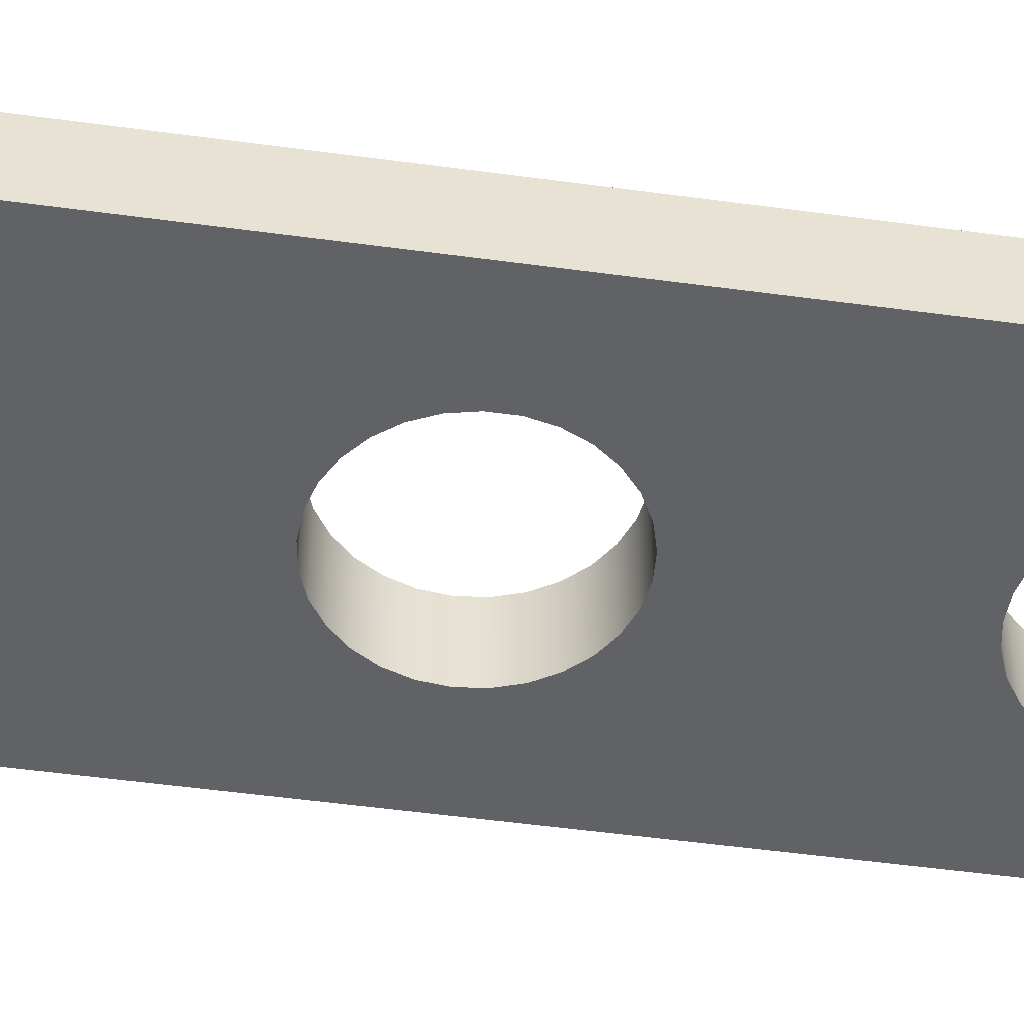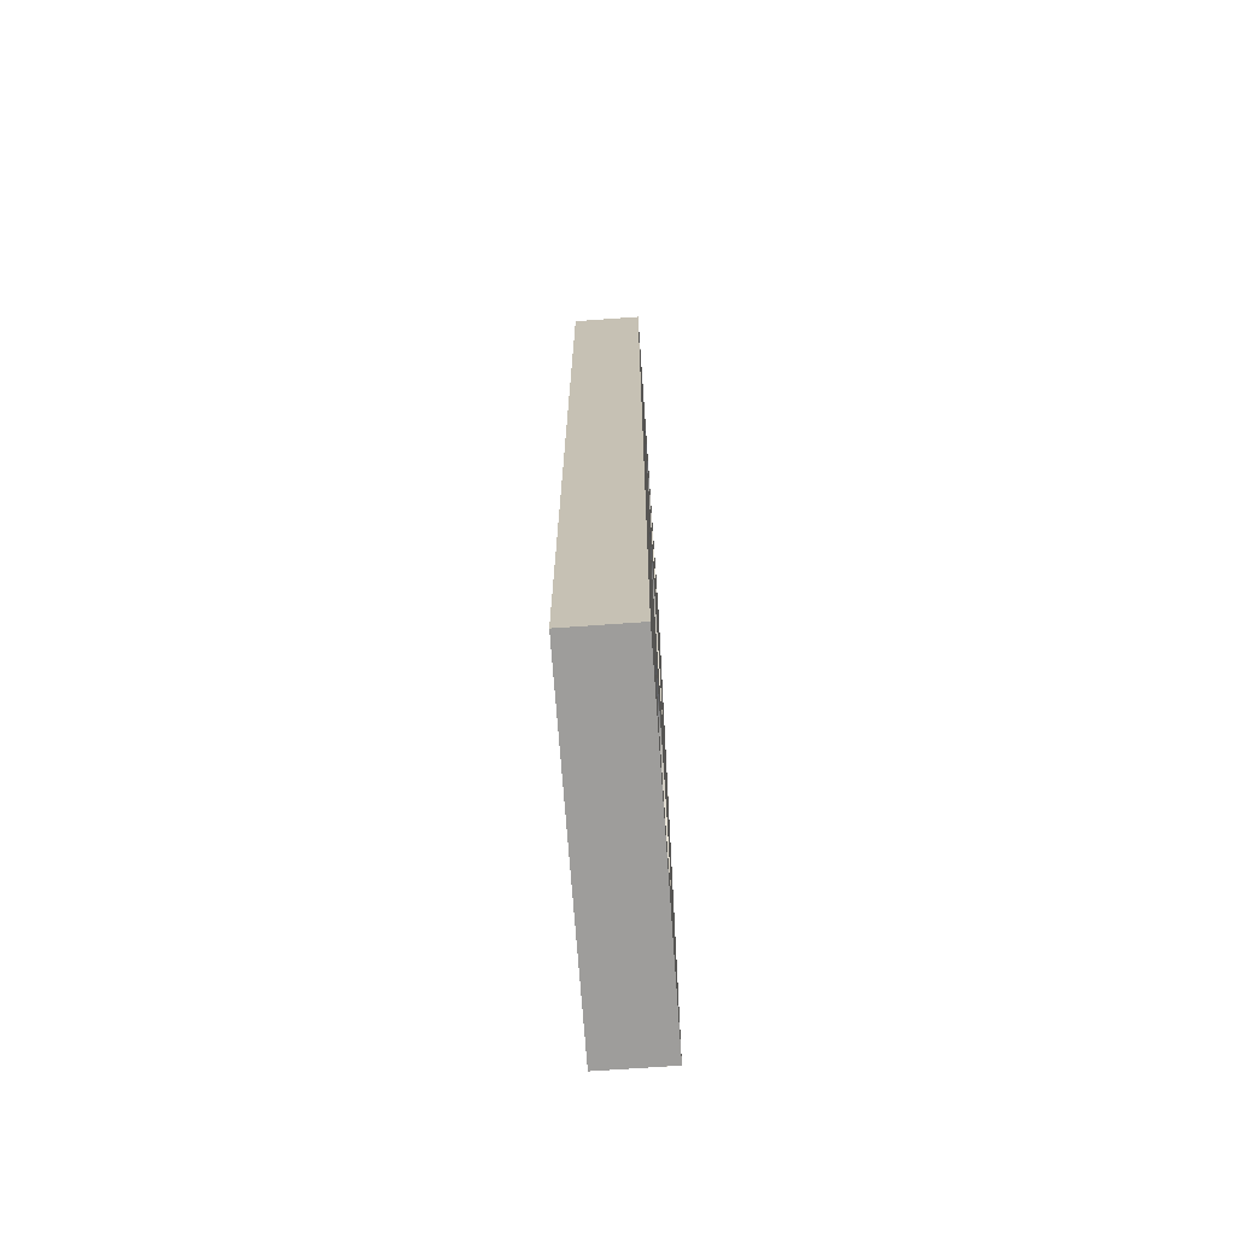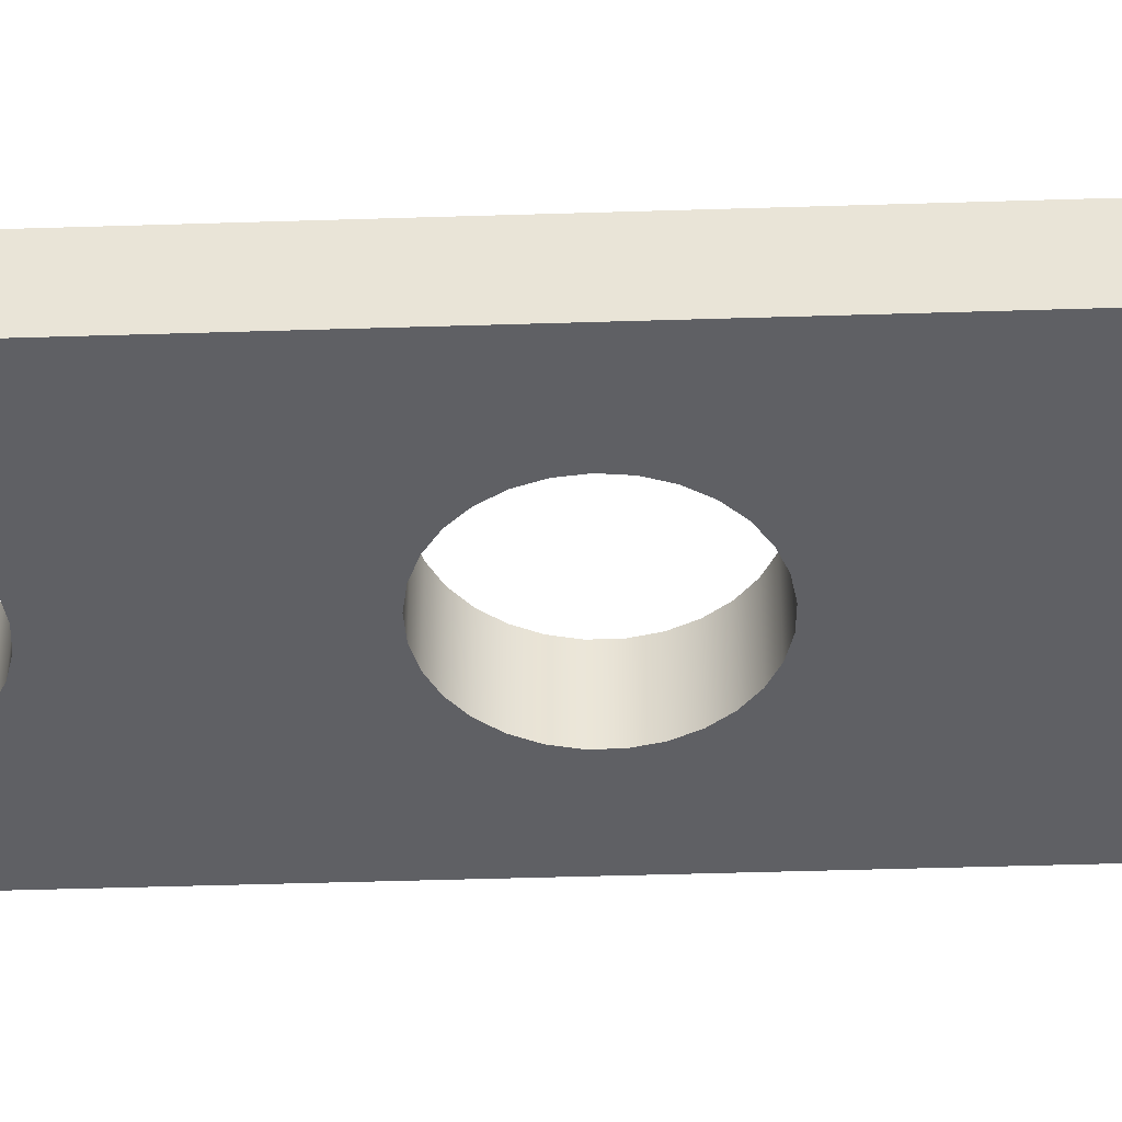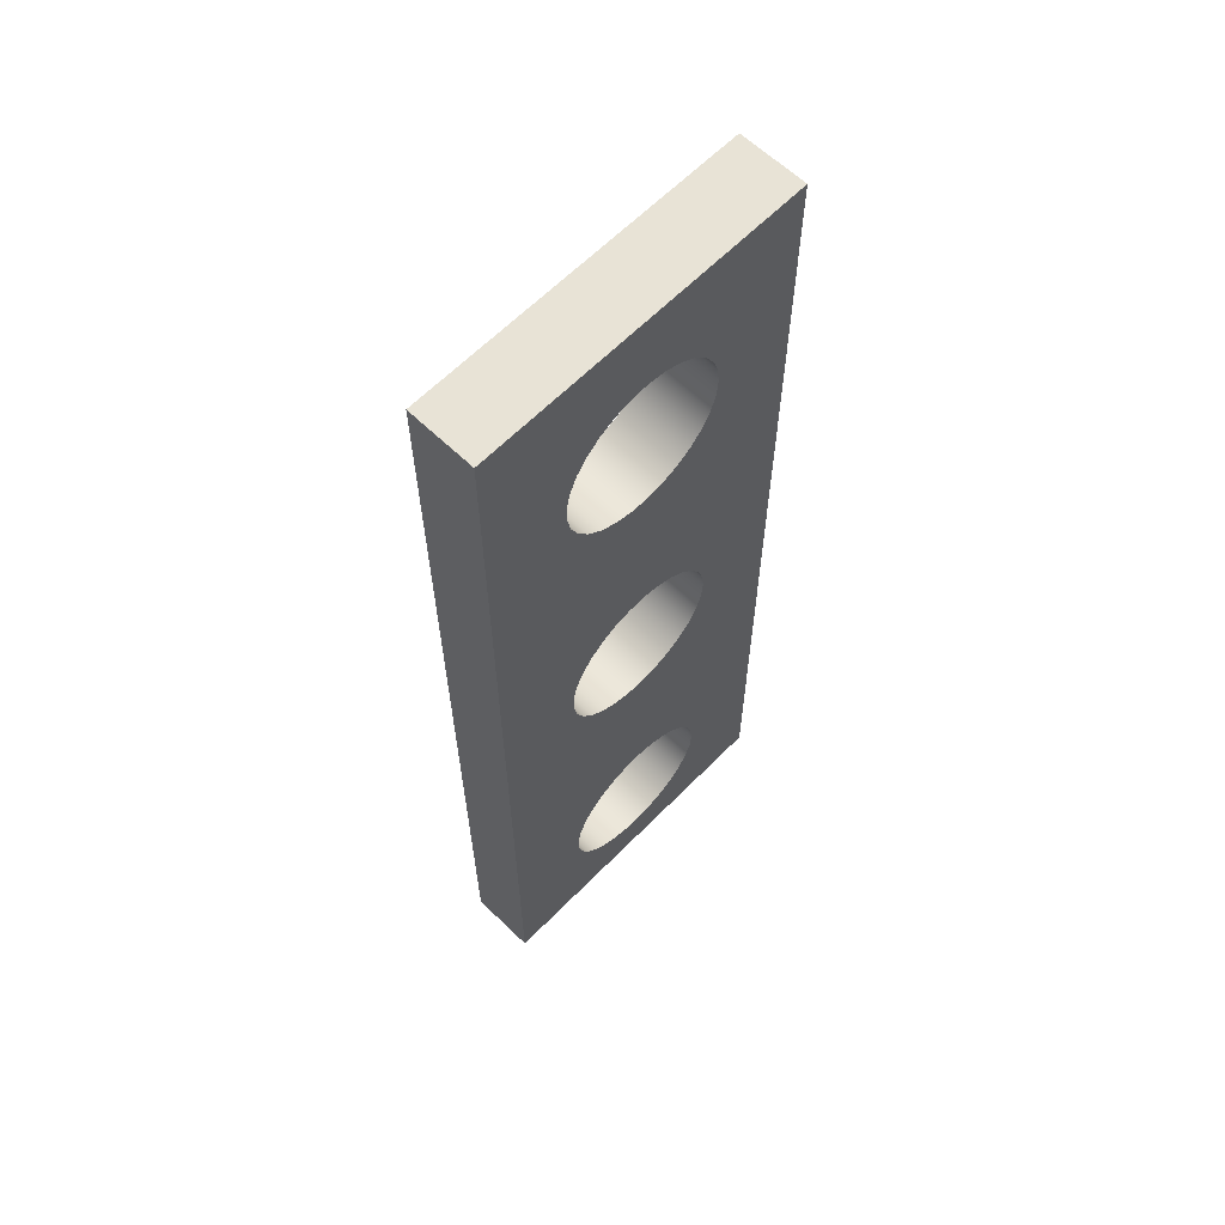
<metadata>
{"format":"obj","ext":"obj","renderer":"f3d","projection":"perspective","resolution":1024,"background":"white","views":[{"elev":-50.7,"azim":81.5,"up":"+Z"},{"elev":-70.5,"azim":94.1,"up":"+Y"},{"elev":-45.1,"azim":-87.9,"up":"+Z"},{"elev":62.5,"azim":134.3,"up":"+Y"}]}
</metadata>
<code>
v 1.666 5.08 0.3175
v 1.676 4.995 0.3175
v 1.703 4.913 0.3175
v 1.747 4.839 0.3175
v 1.806 4.777 0.3175
v 1.878 4.729 0.3175
v 1.957 4.697 0.3175
v 2.042 4.683 0.3175
v 2.128 4.688 0.3175
v 2.211 4.711 0.3175
v 2.287 4.751 0.3175
v 2.352 4.807 0.3175
v 2.404 4.875 0.3175
v 2.44 4.953 0.3175
v 2.459 5.037 0.3175
v 2.459 5.123 0.3175
v 2.44 5.207 0.3175
v 2.404 5.285 0.3175
v 2.352 5.353 0.3175
v 2.287 5.409 0.3175
v 2.211 5.449 0.3175
v 2.128 5.472 0.3175
v 2.042 5.477 0.3175
v 1.957 5.463 0.3175
v 1.878 5.431 0.3175
v 1.806 5.383 0.3175
v 1.747 5.321 0.3175
v 1.703 5.247 0.3175
v 1.676 5.165 0.3175
v 1.666 5.08 0
v 1.676 5.165 0
v 1.703 5.247 0
v 1.747 5.321 0
v 1.806 5.383 0
v 1.878 5.431 0
v 1.957 5.463 0
v 2.042 5.477 0
v 2.128 5.472 0
v 2.211 5.449 0
v 2.287 5.409 0
v 2.352 5.353 0
v 2.404 5.285 0
v 2.44 5.207 0
v 2.459 5.123 0
v 2.459 5.037 0
v 2.44 4.953 0
v 2.404 4.875 0
v 2.352 4.807 0
v 2.287 4.751 0
v 2.211 4.711 0
v 2.128 4.688 0
v 2.042 4.683 0
v 1.957 4.697 0
v 1.878 4.729 0
v 1.806 4.777 0
v 1.747 4.839 0
v 1.703 4.913 0
v 1.676 4.995 0
v 1.666 5.08 0.3175
v 1.666 5.08 0
v 1.666 1.905 0.3175
v 1.676 1.82 0.3175
v 1.703 1.738 0.3175
v 1.747 1.664 0.3175
v 1.806 1.602 0.3175
v 1.878 1.554 0.3175
v 1.957 1.522 0.3175
v 2.042 1.508 0.3175
v 2.128 1.513 0.3175
v 2.211 1.536 0.3175
v 2.287 1.576 0.3175
v 2.352 1.632 0.3175
v 2.404 1.7 0.3175
v 2.44 1.778 0.3175
v 2.459 1.862 0.3175
v 2.459 1.948 0.3175
v 2.44 2.032 0.3175
v 2.404 2.11 0.3175
v 2.352 2.178 0.3175
v 2.287 2.234 0.3175
v 2.211 2.274 0.3175
v 2.128 2.297 0.3175
v 2.042 2.302 0.3175
v 1.957 2.288 0.3175
v 1.878 2.256 0.3175
v 1.806 2.208 0.3175
v 1.747 2.146 0.3175
v 1.703 2.072 0.3175
v 1.676 1.99 0.3175
v 1.666 1.905 0
v 1.676 1.99 0
v 1.703 2.072 0
v 1.747 2.146 0
v 1.806 2.208 0
v 1.878 2.256 0
v 1.957 2.288 0
v 2.042 2.302 0
v 2.128 2.297 0
v 2.211 2.274 0
v 2.287 2.234 0
v 2.352 2.178 0
v 2.404 2.11 0
v 2.44 2.032 0
v 2.459 1.948 0
v 2.459 1.862 0
v 2.44 1.778 0
v 2.404 1.7 0
v 2.352 1.632 0
v 2.287 1.576 0
v 2.211 1.536 0
v 2.128 1.513 0
v 2.042 1.508 0
v 1.957 1.522 0
v 1.878 1.554 0
v 1.806 1.602 0
v 1.747 1.664 0
v 1.703 1.738 0
v 1.676 1.82 0
v 1.666 1.905 0.3175
v 1.666 1.905 0
v 1.666 3.493 0.3175
v 1.676 3.407 0.3175
v 1.703 3.326 0.3175
v 1.747 3.252 0.3175
v 1.806 3.19 0.3175
v 1.878 3.141 0.3175
v 1.957 3.109 0.3175
v 2.042 3.096 0.3175
v 2.128 3.1 0.3175
v 2.211 3.123 0.3175
v 2.287 3.163 0.3175
v 2.352 3.219 0.3175
v 2.404 3.288 0.3175
v 2.44 3.366 0.3175
v 2.459 3.45 0.3175
v 2.459 3.535 0.3175
v 2.44 3.619 0.3175
v 2.404 3.697 0.3175
v 2.352 3.766 0.3175
v 2.287 3.822 0.3175
v 2.211 3.862 0.3175
v 2.128 3.885 0.3175
v 2.042 3.889 0.3175
v 1.957 3.876 0.3175
v 1.878 3.844 0.3175
v 1.806 3.795 0.3175
v 1.747 3.733 0.3175
v 1.703 3.659 0.3175
v 1.676 3.578 0.3175
v 1.666 3.493 0
v 1.676 3.578 0
v 1.703 3.659 0
v 1.747 3.733 0
v 1.806 3.795 0
v 1.878 3.844 0
v 1.957 3.876 0
v 2.042 3.889 0
v 2.128 3.885 0
v 2.211 3.862 0
v 2.287 3.822 0
v 2.352 3.766 0
v 2.404 3.697 0
v 2.44 3.619 0
v 2.459 3.535 0
v 2.459 3.45 0
v 2.44 3.366 0
v 2.404 3.288 0
v 2.352 3.219 0
v 2.287 3.163 0
v 2.211 3.123 0
v 2.128 3.1 0
v 2.042 3.096 0
v 1.957 3.109 0
v 1.878 3.141 0
v 1.806 3.19 0
v 1.747 3.252 0
v 1.703 3.326 0
v 1.676 3.407 0
v 1.666 3.493 0.3175
v 1.666 3.493 0
v 2.858 5.872 0
v 1.27 5.872 0
v 1.27 5.872 0.3175
v 2.858 5.872 0.3175
v 2.858 1.27 0
v 2.858 5.872 0
v 2.858 5.872 0.3175
v 2.858 1.27 0.3175
v 1.27 1.27 0
v 2.858 1.27 0
v 2.858 1.27 0.3175
v 1.27 1.27 0.3175
v 1.27 5.872 0
v 1.27 1.27 0
v 1.27 1.27 0.3175
v 1.27 5.872 0.3175
v 1.666 3.493 0.3175
v 1.676 3.578 0.3175
v 1.703 3.659 0.3175
v 1.747 3.733 0.3175
v 1.806 3.795 0.3175
v 1.878 3.844 0.3175
v 1.957 3.876 0.3175
v 2.042 3.889 0.3175
v 2.128 3.885 0.3175
v 2.211 3.862 0.3175
v 2.287 3.822 0.3175
v 2.352 3.766 0.3175
v 2.404 3.697 0.3175
v 2.44 3.619 0.3175
v 2.459 3.535 0.3175
v 2.459 3.45 0.3175
v 2.44 3.366 0.3175
v 2.404 3.288 0.3175
v 2.352 3.219 0.3175
v 2.287 3.163 0.3175
v 2.211 3.123 0.3175
v 2.128 3.1 0.3175
v 2.042 3.096 0.3175
v 1.957 3.109 0.3175
v 1.878 3.141 0.3175
v 1.806 3.19 0.3175
v 1.747 3.252 0.3175
v 1.703 3.326 0.3175
v 1.676 3.407 0.3175
v 1.666 1.905 0.3175
v 1.676 1.99 0.3175
v 1.703 2.072 0.3175
v 1.747 2.146 0.3175
v 1.806 2.208 0.3175
v 1.878 2.256 0.3175
v 1.957 2.288 0.3175
v 2.042 2.302 0.3175
v 2.128 2.297 0.3175
v 2.211 2.274 0.3175
v 2.287 2.234 0.3175
v 2.352 2.178 0.3175
v 2.404 2.11 0.3175
v 2.44 2.032 0.3175
v 2.459 1.948 0.3175
v 2.459 1.862 0.3175
v 2.44 1.778 0.3175
v 2.404 1.7 0.3175
v 2.352 1.632 0.3175
v 2.287 1.576 0.3175
v 2.211 1.536 0.3175
v 2.128 1.513 0.3175
v 2.042 1.508 0.3175
v 1.957 1.522 0.3175
v 1.878 1.554 0.3175
v 1.806 1.602 0.3175
v 1.747 1.664 0.3175
v 1.703 1.738 0.3175
v 1.676 1.82 0.3175
v 1.666 5.08 0.3175
v 1.676 5.165 0.3175
v 1.703 5.247 0.3175
v 1.747 5.321 0.3175
v 1.806 5.383 0.3175
v 1.878 5.431 0.3175
v 1.957 5.463 0.3175
v 2.042 5.477 0.3175
v 2.128 5.472 0.3175
v 2.211 5.449 0.3175
v 2.287 5.409 0.3175
v 2.352 5.353 0.3175
v 2.404 5.285 0.3175
v 2.44 5.207 0.3175
v 2.459 5.123 0.3175
v 2.459 5.037 0.3175
v 2.44 4.953 0.3175
v 2.404 4.875 0.3175
v 2.352 4.807 0.3175
v 2.287 4.751 0.3175
v 2.211 4.711 0.3175
v 2.128 4.688 0.3175
v 2.042 4.683 0.3175
v 1.957 4.697 0.3175
v 1.878 4.729 0.3175
v 1.806 4.777 0.3175
v 1.747 4.839 0.3175
v 1.703 4.913 0.3175
v 1.676 4.995 0.3175
v 1.27 5.872 0.3175
v 1.27 1.27 0.3175
v 2.858 1.27 0.3175
v 2.858 5.872 0.3175
v 1.666 3.493 0
v 1.676 3.407 0
v 1.703 3.326 0
v 1.747 3.252 0
v 1.806 3.19 0
v 1.878 3.141 0
v 1.957 3.109 0
v 2.042 3.096 0
v 2.128 3.1 0
v 2.211 3.123 0
v 2.287 3.163 0
v 2.352 3.219 0
v 2.404 3.288 0
v 2.44 3.366 0
v 2.459 3.45 0
v 2.459 3.535 0
v 2.44 3.619 0
v 2.404 3.697 0
v 2.352 3.766 0
v 2.287 3.822 0
v 2.211 3.862 0
v 2.128 3.885 0
v 2.042 3.889 0
v 1.957 3.876 0
v 1.878 3.844 0
v 1.806 3.795 0
v 1.747 3.733 0
v 1.703 3.659 0
v 1.676 3.578 0
v 1.666 1.905 0
v 1.676 1.82 0
v 1.703 1.738 0
v 1.747 1.664 0
v 1.806 1.602 0
v 1.878 1.554 0
v 1.957 1.522 0
v 2.042 1.508 0
v 2.128 1.513 0
v 2.211 1.536 0
v 2.287 1.576 0
v 2.352 1.632 0
v 2.404 1.7 0
v 2.44 1.778 0
v 2.459 1.862 0
v 2.459 1.948 0
v 2.44 2.032 0
v 2.404 2.11 0
v 2.352 2.178 0
v 2.287 2.234 0
v 2.211 2.274 0
v 2.128 2.297 0
v 2.042 2.302 0
v 1.957 2.288 0
v 1.878 2.256 0
v 1.806 2.208 0
v 1.747 2.146 0
v 1.703 2.072 0
v 1.676 1.99 0
v 1.666 5.08 0
v 1.676 4.995 0
v 1.703 4.913 0
v 1.747 4.839 0
v 1.806 4.777 0
v 1.878 4.729 0
v 1.957 4.697 0
v 2.042 4.683 0
v 2.128 4.688 0
v 2.211 4.711 0
v 2.287 4.751 0
v 2.352 4.807 0
v 2.404 4.875 0
v 2.44 4.953 0
v 2.459 5.037 0
v 2.459 5.123 0
v 2.44 5.207 0
v 2.404 5.285 0
v 2.352 5.353 0
v 2.287 5.409 0
v 2.211 5.449 0
v 2.128 5.472 0
v 2.042 5.477 0
v 1.957 5.463 0
v 1.878 5.431 0
v 1.806 5.383 0
v 1.747 5.321 0
v 1.703 5.247 0
v 1.676 5.165 0
v 1.27 1.27 0
v 1.27 5.872 0
v 2.858 5.872 0
v 2.858 1.27 0
g f3e836b6-e352-11ea-998d-54bf646e7e1f
f 2 58 1
f 1 58 60
f 59 30 29
f 29 30 31
f 29 31 28
f 28 31 32
f 28 32 27
f 27 32 33
f 27 33 26
f 26 33 34
f 26 34 25
f 25 34 35
f 25 35 24
f 24 35 36
f 24 36 23
f 23 36 37
f 23 37 22
f 22 37 38
f 22 38 21
f 21 38 39
f 21 39 20
f 20 39 40
f 20 40 19
f 19 40 41
f 19 41 18
f 18 41 42
f 18 42 17
f 17 42 43
f 17 43 16
f 16 43 44
f 16 44 15
f 15 44 45
f 15 45 14
f 14 45 46
f 14 46 13
f 13 46 47
f 13 47 12
f 12 47 48
f 12 48 11
f 11 48 49
f 11 49 10
f 10 49 50
f 10 50 9
f 9 50 51
f 9 51 8
f 8 51 52
f 8 52 7
f 7 52 53
f 7 53 6
f 6 53 54
f 6 54 5
f 5 54 55
f 5 55 4
f 4 55 56
f 4 56 3
f 3 56 57
f 3 57 2
f 2 57 58
g f3ea597a-e352-11ea-9f16-54bf646e7e1f
f 62 118 61
f 61 118 120
f 119 90 89
f 89 90 91
f 89 91 88
f 88 91 92
f 88 92 87
f 87 92 93
f 87 93 86
f 86 93 94
f 86 94 85
f 85 94 95
f 85 95 84
f 84 95 96
f 84 96 83
f 83 96 97
f 83 97 82
f 82 97 98
f 82 98 81
f 81 98 99
f 81 99 80
f 80 99 100
f 80 100 79
f 79 100 101
f 79 101 78
f 78 101 102
f 78 102 77
f 77 102 103
f 77 103 76
f 76 103 104
f 76 104 75
f 75 104 105
f 75 105 74
f 74 105 106
f 74 106 73
f 73 106 107
f 73 107 72
f 72 107 108
f 72 108 71
f 71 108 109
f 71 109 70
f 70 109 110
f 70 110 69
f 69 110 111
f 69 111 68
f 68 111 112
f 68 112 67
f 67 112 113
f 67 113 66
f 66 113 114
f 66 114 65
f 65 114 115
f 65 115 64
f 64 115 116
f 64 116 63
f 63 116 117
f 63 117 62
f 62 117 118
g f3ec7c22-e352-11ea-9c25-54bf646e7e1f
f 122 178 121
f 121 178 180
f 179 150 149
f 149 150 151
f 149 151 148
f 148 151 152
f 148 152 147
f 147 152 153
f 147 153 146
f 146 153 154
f 146 154 145
f 145 154 155
f 145 155 144
f 144 155 156
f 144 156 143
f 143 156 157
f 143 157 142
f 142 157 158
f 142 158 141
f 141 158 159
f 141 159 140
f 140 159 160
f 140 160 139
f 139 160 161
f 139 161 138
f 138 161 162
f 138 162 137
f 137 162 163
f 137 163 136
f 136 163 164
f 136 164 135
f 135 164 165
f 135 165 134
f 134 165 166
f 134 166 133
f 133 166 167
f 133 167 132
f 132 167 168
f 132 168 131
f 131 168 169
f 131 169 130
f 130 169 170
f 130 170 129
f 129 170 171
f 129 171 128
f 128 171 172
f 128 172 127
f 127 172 173
f 127 173 126
f 126 173 174
f 126 174 125
f 125 174 175
f 125 175 124
f 124 175 176
f 124 176 123
f 123 176 177
f 123 177 122
f 122 177 178
g f3efd746-e352-11ea-a039-54bf646e7e1f
f 181 182 184
f 184 182 183
g f3f33266-e352-11ea-8792-54bf646e7e1f
f 185 186 188
f 188 186 187
g f3f5a34c-e352-11ea-b3a2-54bf646e7e1f
f 189 190 192
f 192 190 191
g f3f777d8-e352-11ea-ac40-54bf646e7e1f
f 193 194 196
f 196 194 195
g f3f9256e-e352-11ea-90a1-54bf646e7e1f
f 198 284 197
f 197 284 285
f 197 285 225
f 225 285 227
f 225 227 228
f 199 282 198
f 198 282 283
f 198 283 284
f 284 283 255
f 284 255 256
f 282 199 281
f 281 199 200
f 281 200 280
f 280 200 201
f 280 201 279
f 279 201 202
f 279 202 278
f 278 202 203
f 278 203 277
f 277 203 204
f 277 204 205
f 277 205 276
f 276 205 206
f 276 206 275
f 275 206 207
f 275 207 274
f 274 207 208
f 274 208 273
f 273 208 209
f 273 209 272
f 272 209 210
f 272 210 271
f 271 210 211
f 271 211 270
f 270 211 287
f 270 287 269
f 269 287 268
f 268 287 267
f 267 287 266
f 266 287 265
f 265 287 264
f 264 287 263
f 263 287 262
f 262 287 284
f 262 284 261
f 261 284 260
f 260 284 259
f 259 284 258
f 258 284 257
f 257 284 256
f 287 211 286
f 286 211 212
f 286 212 213
f 214 238 213
f 213 238 239
f 213 239 240
f 214 215 238
f 238 215 237
f 237 215 216
f 237 216 236
f 236 216 217
f 236 217 235
f 235 217 218
f 235 218 234
f 234 218 219
f 234 219 233
f 233 219 232
f 232 219 220
f 232 220 231
f 231 220 221
f 231 221 230
f 230 221 222
f 230 222 229
f 229 222 223
f 229 223 228
f 228 223 224
f 228 224 225
f 254 226 285
f 285 226 227
f 213 240 286
f 286 240 241
f 286 241 242
f 242 243 286
f 286 243 244
f 286 244 245
f 245 246 286
f 286 246 247
f 286 247 248
f 286 248 285
f 285 248 249
f 285 249 250
f 250 251 285
f 285 251 252
f 285 252 253
f 253 254 285
g f3fafa0c-e352-11ea-8406-54bf646e7e1f
f 289 375 288
f 288 375 376
f 288 376 316
f 316 376 347
f 316 347 348
f 290 344 289
f 289 344 345
f 289 345 375
f 375 345 317
f 375 317 318
f 290 291 344
f 344 291 343
f 343 291 292
f 343 292 342
f 342 292 293
f 342 293 341
f 341 293 294
f 341 294 340
f 340 294 295
f 340 295 339
f 339 295 338
f 338 295 296
f 338 296 337
f 337 296 297
f 337 297 336
f 336 297 298
f 336 298 335
f 335 298 299
f 335 299 334
f 334 299 300
f 334 300 301
f 302 378 301
f 301 378 332
f 301 332 333
f 302 303 378
f 378 303 377
f 377 303 360
f 377 360 361
f 360 303 359
f 359 303 304
f 359 304 358
f 358 304 305
f 358 305 357
f 357 305 306
f 357 306 356
f 356 306 307
f 356 307 355
f 355 307 308
f 355 308 354
f 354 308 309
f 354 309 353
f 353 309 310
f 353 310 311
f 353 311 352
f 352 311 312
f 352 312 351
f 351 312 313
f 351 313 350
f 350 313 314
f 350 314 349
f 349 314 315
f 349 315 348
f 348 315 316
f 318 319 375
f 375 319 320
f 375 320 321
f 321 322 375
f 375 322 323
f 375 323 324
f 375 324 378
f 378 324 325
f 378 325 326
f 326 327 378
f 378 327 328
f 378 328 329
f 329 330 378
f 378 330 331
f 378 331 332
f 333 334 301
f 374 346 376
f 376 346 347
f 361 362 377
f 377 362 363
f 377 363 364
f 364 365 377
f 377 365 366
f 377 366 367
f 367 368 377
f 377 368 376
f 376 368 369
f 376 369 370
f 370 371 376
f 376 371 372
f 376 372 373
f 373 374 376

</code>
